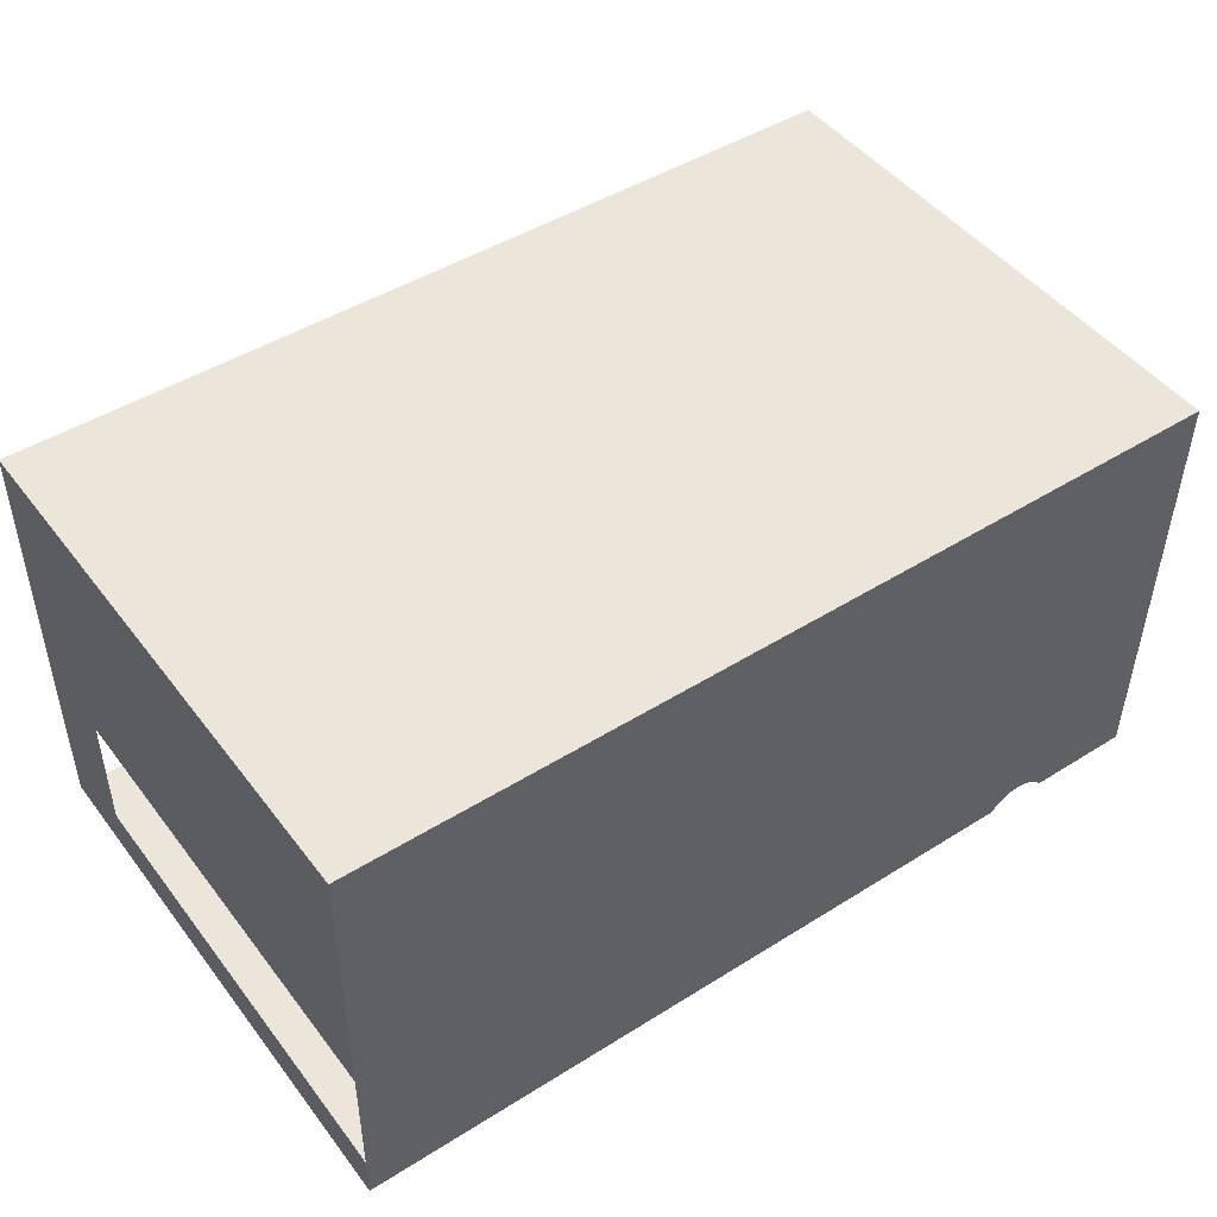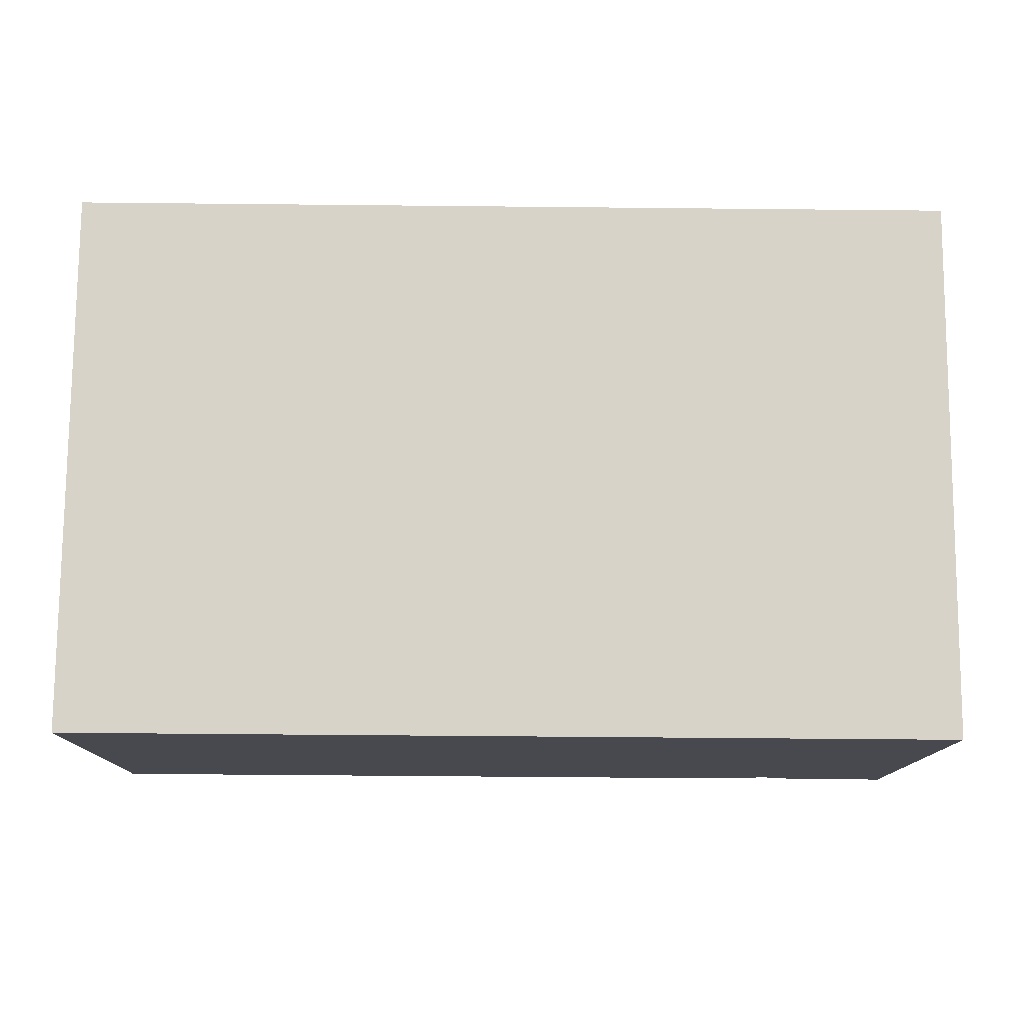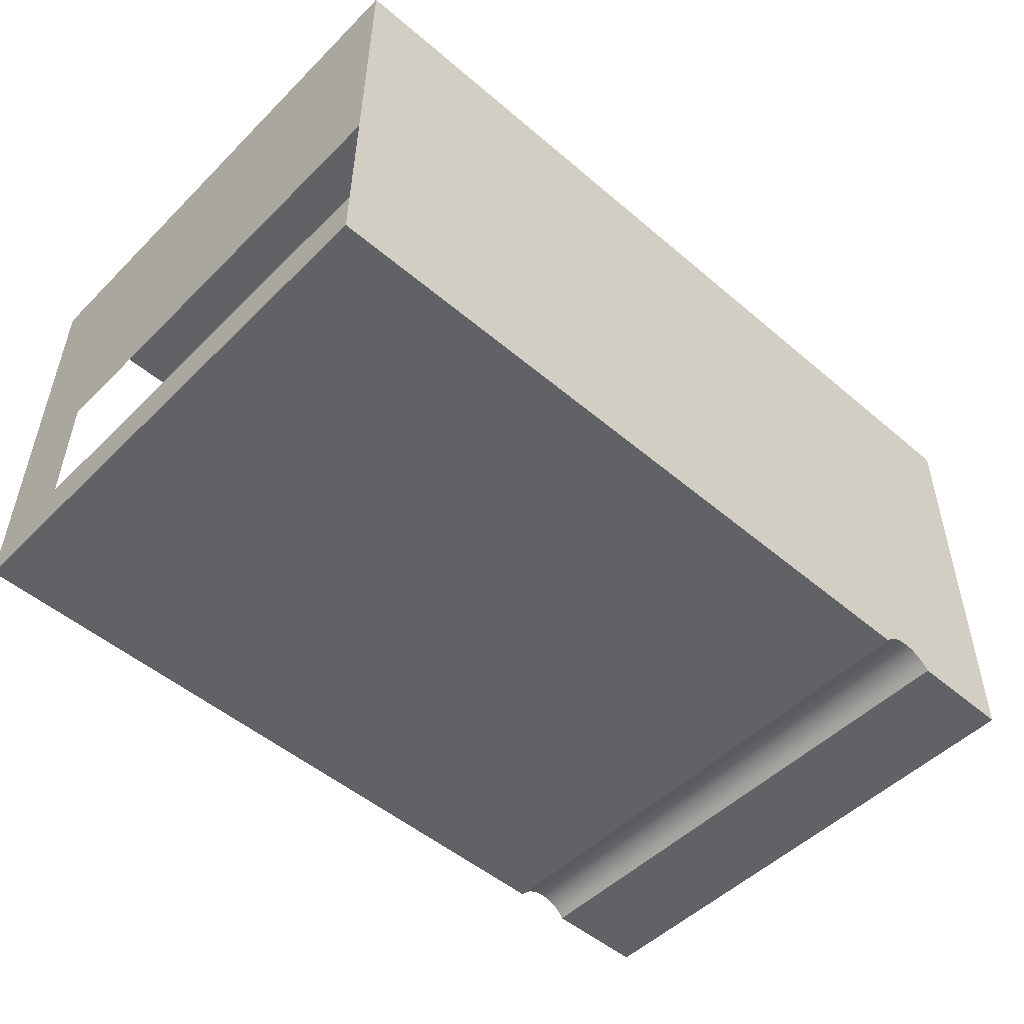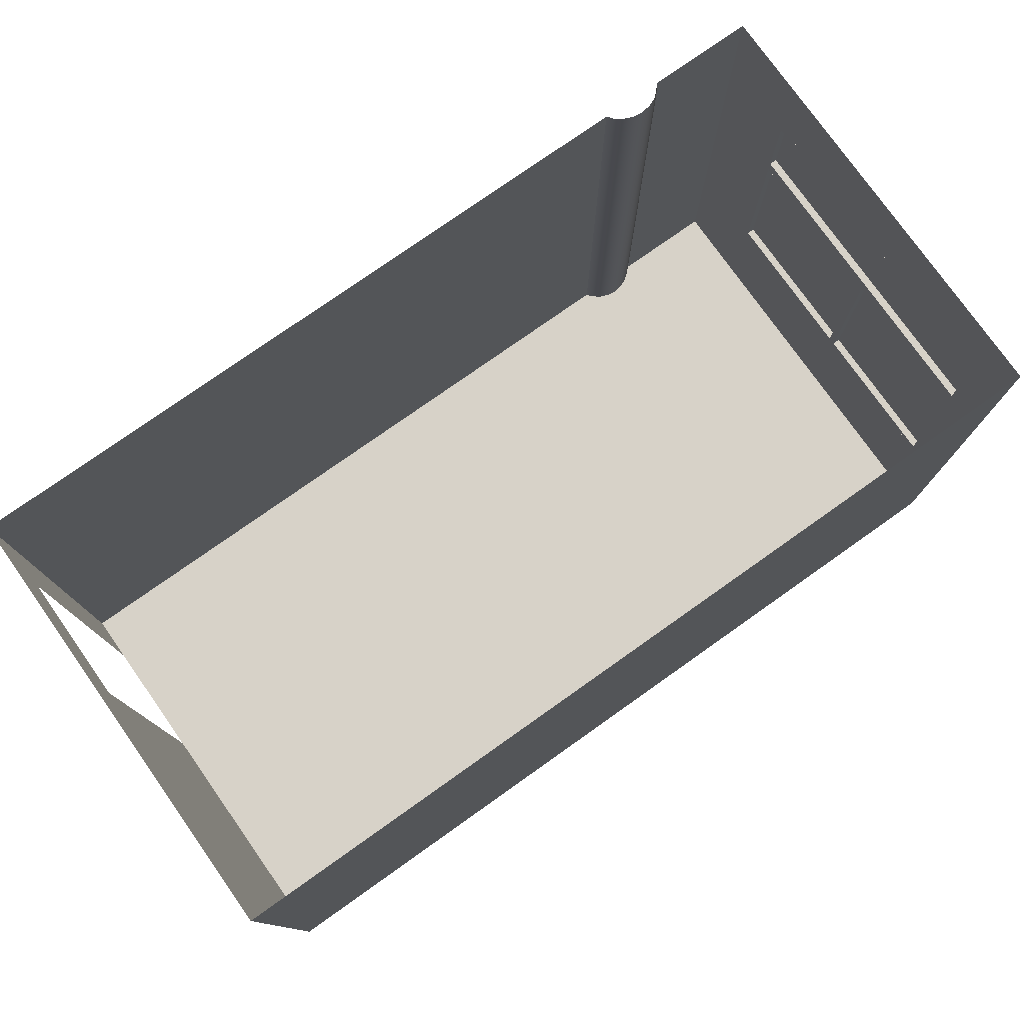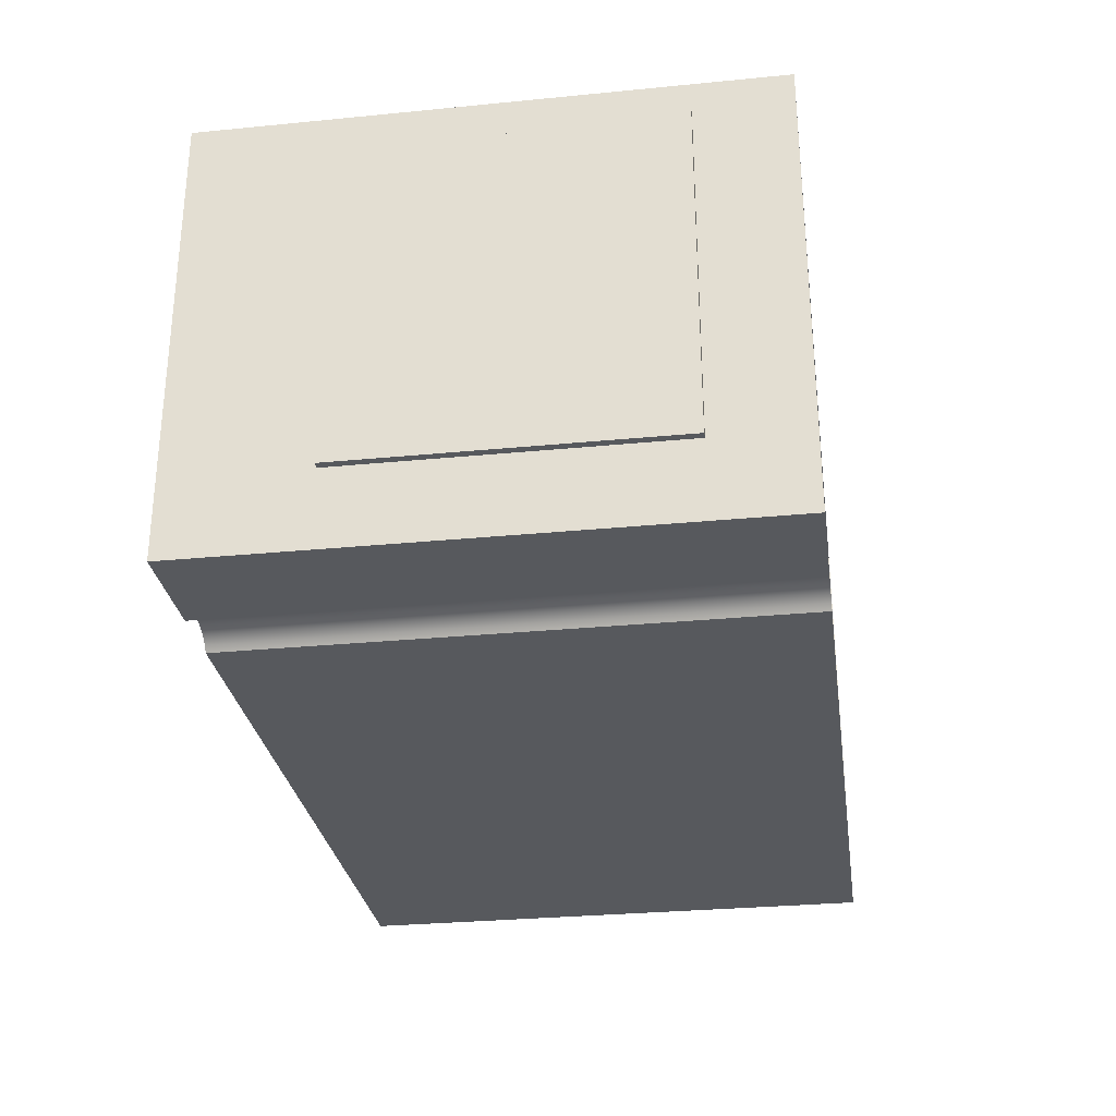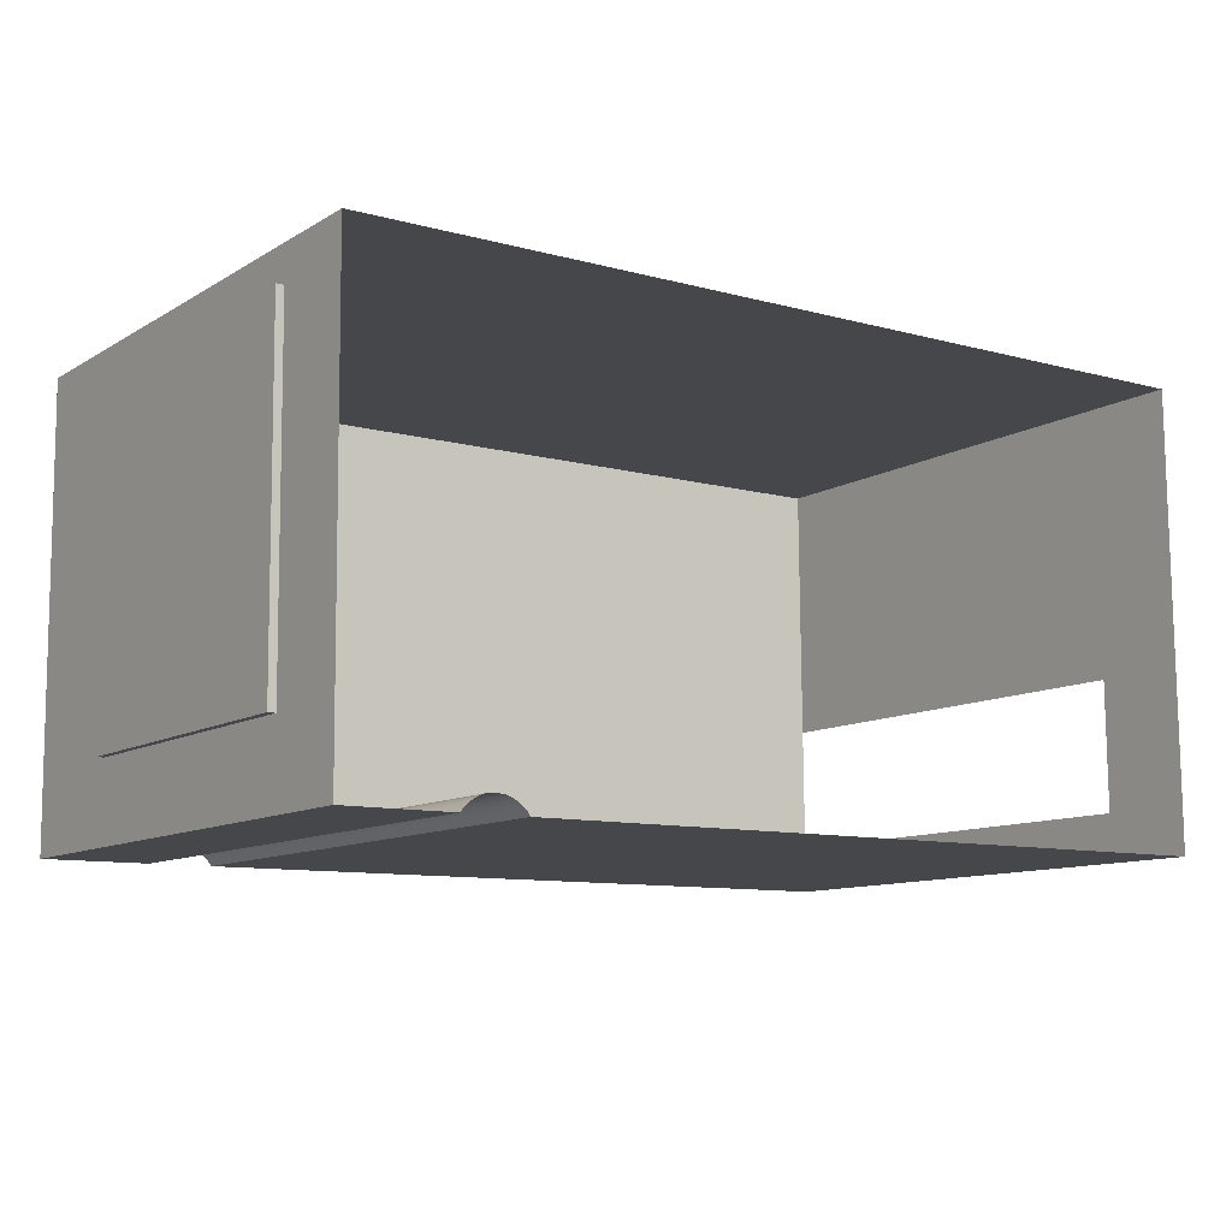
<metadata>
{"format":"obj","ext":"obj","renderer":"f3d","projection":"perspective","resolution":1024,"background":"white","views":[{"elev":47.4,"azim":-35.5,"up":"+Z"},{"elev":77.4,"azim":0.4,"up":"+Z"},{"elev":-50.2,"azim":-42.8,"up":"+Z"},{"elev":77.4,"azim":-34.8,"up":"+Y"},{"elev":-29.5,"azim":98.2,"up":"+Z"},{"elev":-10.7,"azim":144.9,"up":"+Z"}]}
</metadata>
<code>
g Mesh1 ventana1_2_1 DES009 Model
v 26.03 6.41 -27.98
v 26.06 6.41 -30.08
v 26.01 6.41 -30.08
f 1 2 3
v 26.08 6.41 -27.98
f 2 1 4
f 3 2 1
v 26.01 7.01 -30.08
f 2 5 3
v 26.06 7.01 -30.08
f 5 2 6
f 3 5 2
v 26.01 7.06 -30.13
f 7 3 5
v 26.01 6.36 -30.13
f 8 3 7
f 3 8 1
f 7 3 8
f 5 3 7
v 26.03 7.06 -27.93
f 5 9 7
v 26.03 7.01 -27.98
f 10 9 5
f 1 9 10
v 26.03 6.36 -27.93
f 1 11 9
v 26.02 6.36 -28.98
f 11 1 12
f 12 1 11
f 12 1 8
f 8 1 12
f 1 8 3
v 26.06 6.36 -30.13
f 12 13 8
v 26.07 6.36 -28.98
f 13 12 14
f 8 13 12
v 26.01 5.52 -30.13
f 13 15 8
v 26.06 5.52 -30.13
f 15 13 16
f 8 15 13
v 26.01 5.652 -30.11
f 15 17 8
v 26.01 5.517 -30.11
f 15 18 17
v 26.01 5.01 -30.08
f 15 19 18
v 26.01 4.96 -30.13
f 20 19 15
v 26.02 5.01 -28.98
f 20 21 19
v 26.02 4.96 -28.98
f 21 20 22
f 22 20 21
v 26.07 4.96 -28.98
f 20 23 22
v 26.06 4.96 -30.13
f 23 20 24
f 24 20 23
f 15 24 20
f 24 15 16
f 20 24 15
f 16 15 24
f 16 13 15
v 26.06 5.652 -30.12
f 16 25 13
v 26.06 5.517 -30.12
f 16 26 25
v 26.06 5.01 -30.08
f 16 27 26
f 24 27 16
v 26.07 5.01 -29.03
f 27 24 28
f 16 27 24
f 26 27 16
v 26.06 5.517 -30.1
f 26 27 29
f 29 27 26
v 26.06 6.31 -30.08
f 30 29 27
v 26.06 5.652 -30.1
f 29 30 31
f 27 29 30
f 31 30 29
f 31 30 25
f 25 30 31
f 13 25 30
f 13 25 16
f 30 25 13
f 13 30 14
f 14 30 13
v 26.07 6.31 -29.03
f 32 14 30
v 26.07 6.31 -28.98
f 32 33 14
v 26.07 5.01 -28.98
f 32 34 33
f 28 34 32
f 24 34 28
f 34 24 23
f 23 24 34
f 28 34 24
f 32 34 28
f 33 34 32
v 26.08 6.31 -27.98
f 34 35 33
v 26.08 5.01 -27.98
f 35 34 36
f 36 34 35
v 26.03 5.01 -27.98
f 34 37 36
f 37 34 21
f 21 34 37
f 21 23 34
f 23 21 22
f 22 21 23
f 22 37 21
v 26.03 4.96 -27.93
f 38 37 22
v 26.03 5.517 -27.95
f 37 38 39
f 22 37 38
f 21 37 22
f 39 38 37
f 39 38 11
f 11 38 39
v 26.08 6.36 -27.93
f 38 40 11
v 26.08 4.96 -27.93
f 40 38 41
f 11 40 38
f 40 9 11
v 26.08 7.06 -27.93
f 9 40 42
f 11 9 40
f 9 11 1
f 10 9 1
f 5 9 10
f 7 9 5
v 26.06 7.06 -30.13
f 9 43 7
f 43 9 42
f 7 43 9
f 13 7 43
f 7 13 8
f 8 13 7
f 43 7 13
f 13 2 43
f 2 13 4
f 43 2 13
f 43 2 6
f 6 2 43
f 6 2 5
v 26.08 7.01 -27.98
f 2 44 6
f 44 2 4
f 4 2 44
f 4 1 2
f 10 4 1
f 4 10 44
f 1 4 10
f 44 10 4
f 4 42 44
f 4 40 42
f 13 40 4
f 40 13 14
f 14 13 40
f 14 12 13
v 26.02 6.31 -28.98
f 14 45 12
f 45 14 33
f 12 45 14
v 26.02 6.31 -29.03
f 46 45 12
v 26.02 5.01 -29.03
f 47 45 46
f 45 47 21
f 21 47 45
f 19 21 47
f 19 21 20
f 47 21 19
f 28 19 47
f 19 28 27
f 27 28 19
f 28 24 27
f 32 27 28
f 27 32 30
f 28 27 32
f 30 32 27
f 30 14 32
f 14 33 32
f 33 14 45
f 33 40 14
f 35 40 33
v 26.08 5.652 -27.95
f 48 40 35
v 26.08 5.517 -27.95
f 49 40 48
f 49 41 40
f 41 49 36
f 36 49 41
v 26.08 5.517 -27.97
f 36 49 50
f 50 49 36
v 26.08 5.652 -27.97
f 49 51 50
f 51 49 48
f 50 51 49
v 26.03 5.652 -27.97
f 52 50 51
v 26.03 5.517 -27.97
f 50 52 53
f 53 52 50
v 26.03 6.31 -27.98
f 54 53 52
f 53 54 37
f 37 54 53
f 54 36 37
f 36 54 35
f 37 36 54
f 36 37 34
f 34 41 36
f 41 34 23
f 23 34 41
f 34 23 21
f 34 45 21
f 45 34 33
f 21 45 34
f 33 34 45
f 33 35 34
f 54 33 35
f 33 54 45
f 45 54 33
f 54 11 45
v 26.03 5.652 -27.95
f 55 11 54
f 39 11 55
f 55 11 39
f 54 11 55
f 45 11 54
f 45 11 12
f 12 11 45
f 11 14 12
f 14 11 40
f 12 14 11
f 40 11 14
f 14 40 33
f 33 40 35
f 35 40 48
f 48 40 49
f 40 41 49
f 41 38 40
f 38 23 41
f 23 38 22
f 22 38 23
f 41 23 38
f 22 23 20
f 48 49 51
f 55 49 48
f 49 55 39
f 39 55 49
f 52 39 55
f 39 52 53
f 53 52 39
f 52 53 54
f 54 52 55
f 55 52 54
f 48 52 55
f 52 48 51
f 51 48 52
f 35 51 48
f 35 50 51
f 50 35 36
f 36 35 50
f 35 54 36
f 35 33 54
f 51 50 35
f 51 50 52
f 48 51 35
f 55 52 48
f 55 39 52
f 48 49 55
f 37 39 53
f 53 39 37
f 49 53 39
f 53 49 50
f 50 49 53
f 39 53 49
f 12 45 46
f 46 45 47
f 46 28 47
f 28 46 32
f 47 28 46
f 47 19 28
f 32 46 28
v 26.01 6.31 -30.08
f 56 32 46
f 32 56 30
f 30 56 32
f 56 27 30
f 27 56 19
f 19 56 27
v 26.01 5.517 -30.1
f 57 19 56
f 19 57 18
f 18 57 19
f 57 17 18
v 26.01 5.652 -30.1
f 17 57 58
f 18 17 57
f 26 17 18
f 17 26 25
f 18 17 26
f 17 18 15
f 18 19 15
f 15 19 20
f 8 17 15
f 8 17 58
f 58 17 8
f 58 57 17
f 57 56 58
f 56 19 57
f 58 56 57
f 8 58 56
f 56 58 8
f 8 56 12
f 12 56 8
f 46 12 56
f 56 12 46
f 46 32 56
f 31 57 58
f 57 31 29
f 58 57 31
f 29 31 57
f 31 26 29
f 26 31 25
f 29 26 31
f 26 57 29
f 57 26 18
f 18 26 57
f 29 57 26
f 25 31 26
f 25 58 31
f 58 25 17
f 17 25 58
f 25 26 17
f 25 26 16
f 31 58 25
f 30 27 56
f 36 41 34
f 4 40 13
f 42 40 4
f 42 40 9
f 42 9 43
f 43 6 42
f 42 6 43
f 44 42 6
f 44 42 4
f 6 42 44
f 6 44 2
f 4 13 2
g Mesh2 ventana1_2_1 DES009 Model
l 2 4
l 2 3
l 6 2
l 44 6
l 4 44
l 4 1
l 3 1
l 5 3
l 6 5
l 10 5
l 44 10
l 1 10
g Mesh3 ventana1_2_1 DES009 Model
l 41 38
l 41 40
l 23 41
l 34 23
l 34 21
l 33 34
l 35 33
l 35 54
l 36 35
l 36 37
l 34 36
l 37 54
l 21 37
l 21 22
l 45 21
l 54 45
l 12 45
l 12 8
l 14 12
l 14 13
l 40 14
l 40 42
l 40 11
l 38 11
l 22 38
l 23 22
l 24 23
l 16 24
l 13 16
l 43 13
l 42 43
l 42 9
l 11 9
l 11 12
l 9 7
l 7 8
l 43 7
l 13 8
l 8 15
l 16 15
l 15 20
l 24 20
l 20 22
l 14 33
l 33 45
g Mesh4 ventana1_2_1 DES009 Model
l 55 39
l 52 55
l 51 52
l 51 48
l 50 51
l 49 50
l 48 49
l 48 55
l 49 39
l 39 53
l 53 52
l 50 53
g Mesh5 ventana1_2_1 DES009 Model
l 25 31
l 26 25
l 29 26
l 31 29
l 31 58
l 17 58
l 18 17
l 57 18
l 58 57
l 29 57
l 26 18
l 25 17
g Mesh6 ventana1_2_1 DES009 Model
l 32 28
l 32 30
l 32 46
l 46 47
l 46 56
l 56 19
l 30 56
l 30 27
l 27 28
l 27 19
l 19 47
l 28 47
g Mesh7 DES009 Model
v 25.04 4.06 -30.53
v 24.98 7.66 -30.56
v 24.98 4.06 -30.56
f 59 60 61
v 25.04 7.66 -30.53
f 60 59 62
f 61 60 59
v 24.93 4.06 -30.59
f 60 63 61
v 24.93 7.66 -30.59
f 63 60 64
f 61 63 60
v 26.03 4.06 -27.71
f 65 63 61
v 24.9 4.06 -30.63
f 65 66 63
v 20.19 4.06 -27.66
f 67 66 65
v 20.18 4.06 -29.43
f 68 66 67
v 20.17 4.06 -30.28
f 69 66 68
v 20.17 4.06 -30.59
f 66 69 70
f 70 69 66
v 20.17 7.06 -30.28
f 70 71 69
v 20.17 7.66 -30.59
f 72 71 70
v 20.18 7.06 -29.43
f 72 73 71
v 20.19 7.66 -27.66
f 74 73 72
f 74 68 73
f 68 74 67
f 67 74 68
v 26.03 7.66 -27.71
f 75 67 74
f 67 75 65
f 65 75 67
v 26.03 4.06 -27.93
f 75 76 65
v 26.03 7.06 -27.93
f 76 75 77
f 65 76 75
v 26.01 4.06 -30.13
f 65 78 76
v 26.01 4.06 -30.64
f 65 79 78
v 25.31 4.06 -30.64
f 65 80 79
v 25.28 4.06 -30.6
f 65 81 80
v 25.23 4.06 -30.56
f 65 82 81
v 25.17 4.06 -30.53
f 65 83 82
v 25.11 4.06 -30.52
f 65 84 83
f 65 59 84
f 65 61 59
f 61 63 65
f 63 66 65
f 64 66 63
v 24.9 7.66 -30.63
f 66 64 85
f 63 66 64
f 85 64 66
f 85 70 66
f 70 85 72
f 66 70 85
f 72 85 70
f 70 71 72
f 69 71 70
f 71 73 72
f 72 73 74
f 73 68 74
f 64 60 63
f 65 66 67
f 67 66 68
f 68 66 69
f 59 61 65
f 84 59 65
v 25.11 7.66 -30.52
f 86 59 84
f 59 86 62
f 84 59 86
f 62 86 59
f 62 59 60
v 25.17 7.66 -30.53
f 84 87 86
f 87 84 83
f 83 84 87
f 83 84 65
f 82 83 65
v 25.23 7.66 -30.56
f 88 83 82
f 83 88 87
f 82 83 88
f 87 88 83
v 25.28 7.66 -30.6
f 82 89 88
f 89 82 81
f 81 82 89
f 81 82 65
f 80 81 65
f 80 89 81
v 25.31 7.66 -30.64
f 89 80 90
f 81 89 80
f 90 80 89
v 26.01 7.66 -30.64
f 80 91 90
f 91 80 79
f 79 80 91
f 79 80 65
f 78 79 65
v 26.01 4.96 -30.13
f 78 92 79
v 26.03 4.96 -27.93
f 78 93 92
f 76 93 78
f 93 76 77
f 78 93 76
f 92 93 78
f 79 92 78
f 92 91 79
v 26.01 7.06 -30.13
f 94 91 92
f 77 91 94
f 77 75 91
f 77 75 76
f 91 75 77
f 94 91 77
f 92 91 94
f 79 91 92
f 77 76 93
f 76 78 65
f 90 91 80
f 88 89 82
f 86 87 84
f 74 67 75
g Mesh8 DES009 Model
l 61 59
l 63 61
l 66 63
l 66 85
l 66 70
l 70 72
l 70 69
l 69 71
l 69 68
l 68 73
l 68 67
l 67 65
l 67 74
l 74 75
l 72 74
l 85 72
l 85 64
l 64 60
l 60 62
l 62 86
l 86 87
l 87 88
l 88 89
l 89 90
l 80 90
l 81 80
l 82 81
l 83 82
l 84 83
l 59 84
l 79 80
l 79 91
l 79 78
l 76 78
l 65 76
l 65 75
l 91 75
l 91 90
l 71 73
g Mesh9 DES009 Model
l 92 94
l 93 92
l 93 77
l 77 94
g Mesh10 Model
v 145.9 3.3 -184.3
v 145.9 3.33 -184.3
l 95 96
g Mesh11 Model
v 139 3.33 -157.4
v 139 3.3 -157.4
l 97 98

</code>
